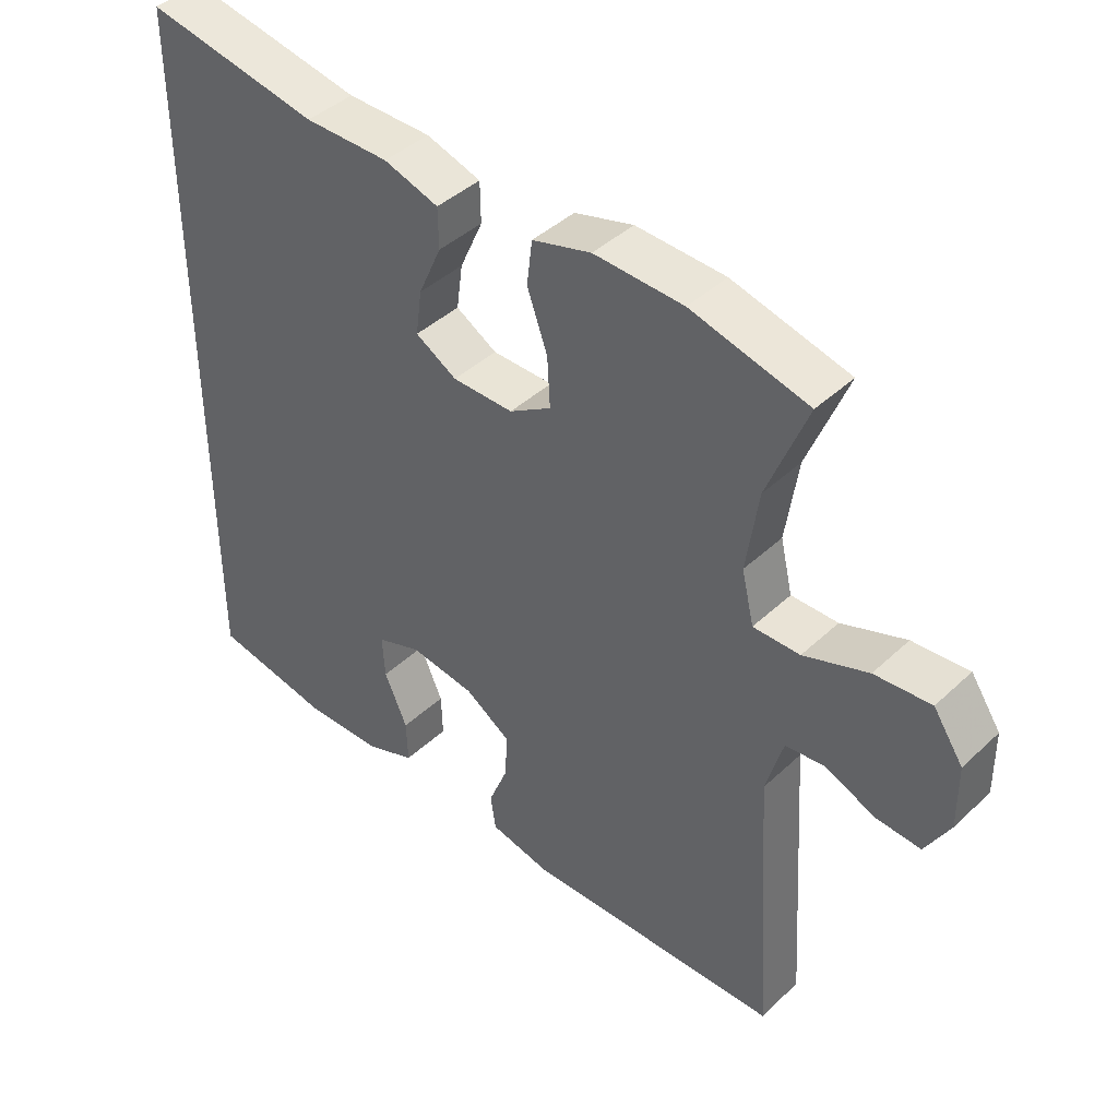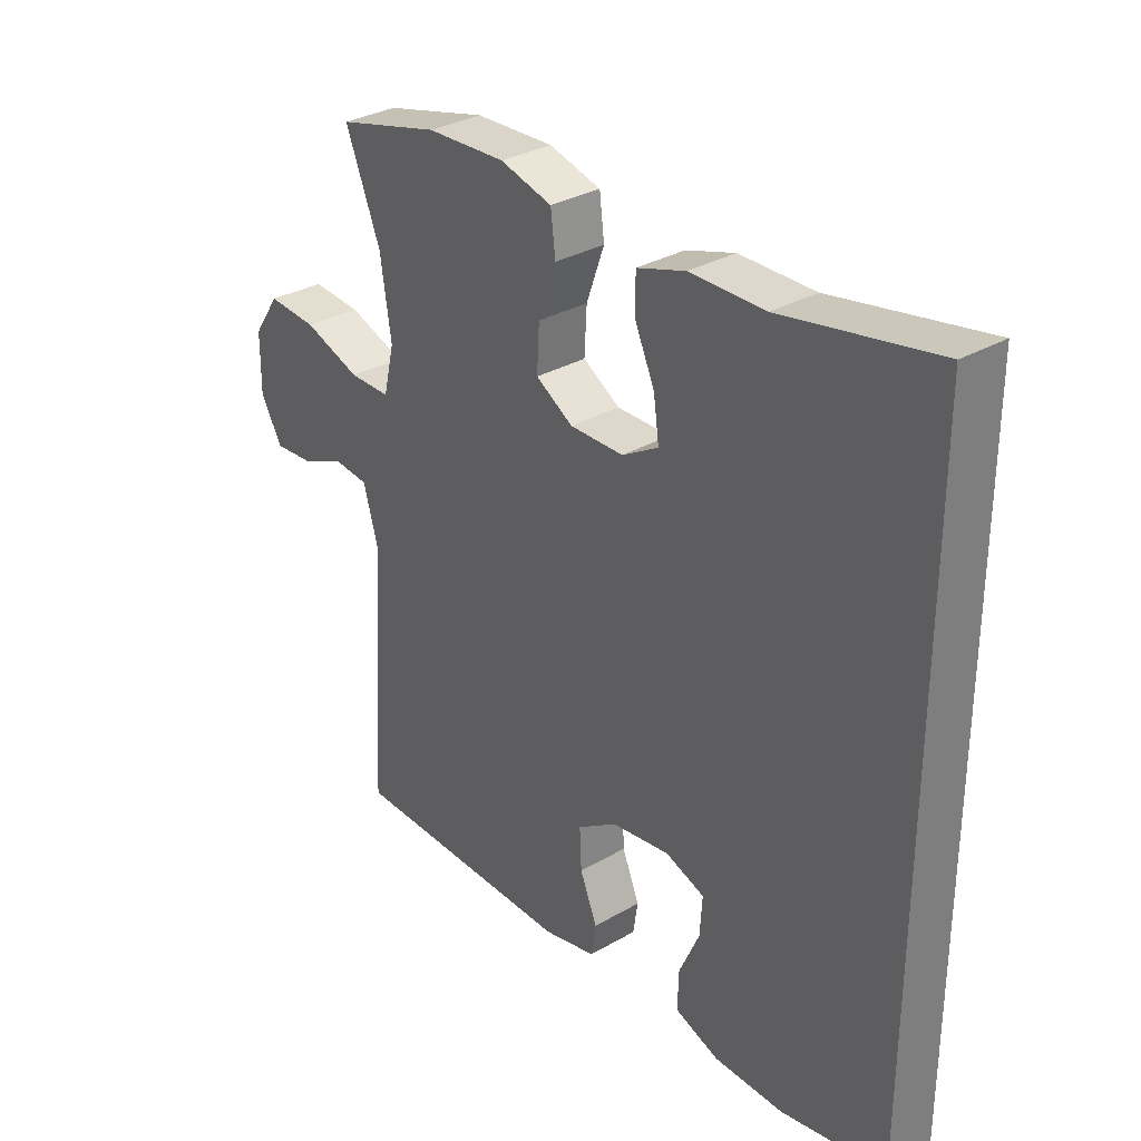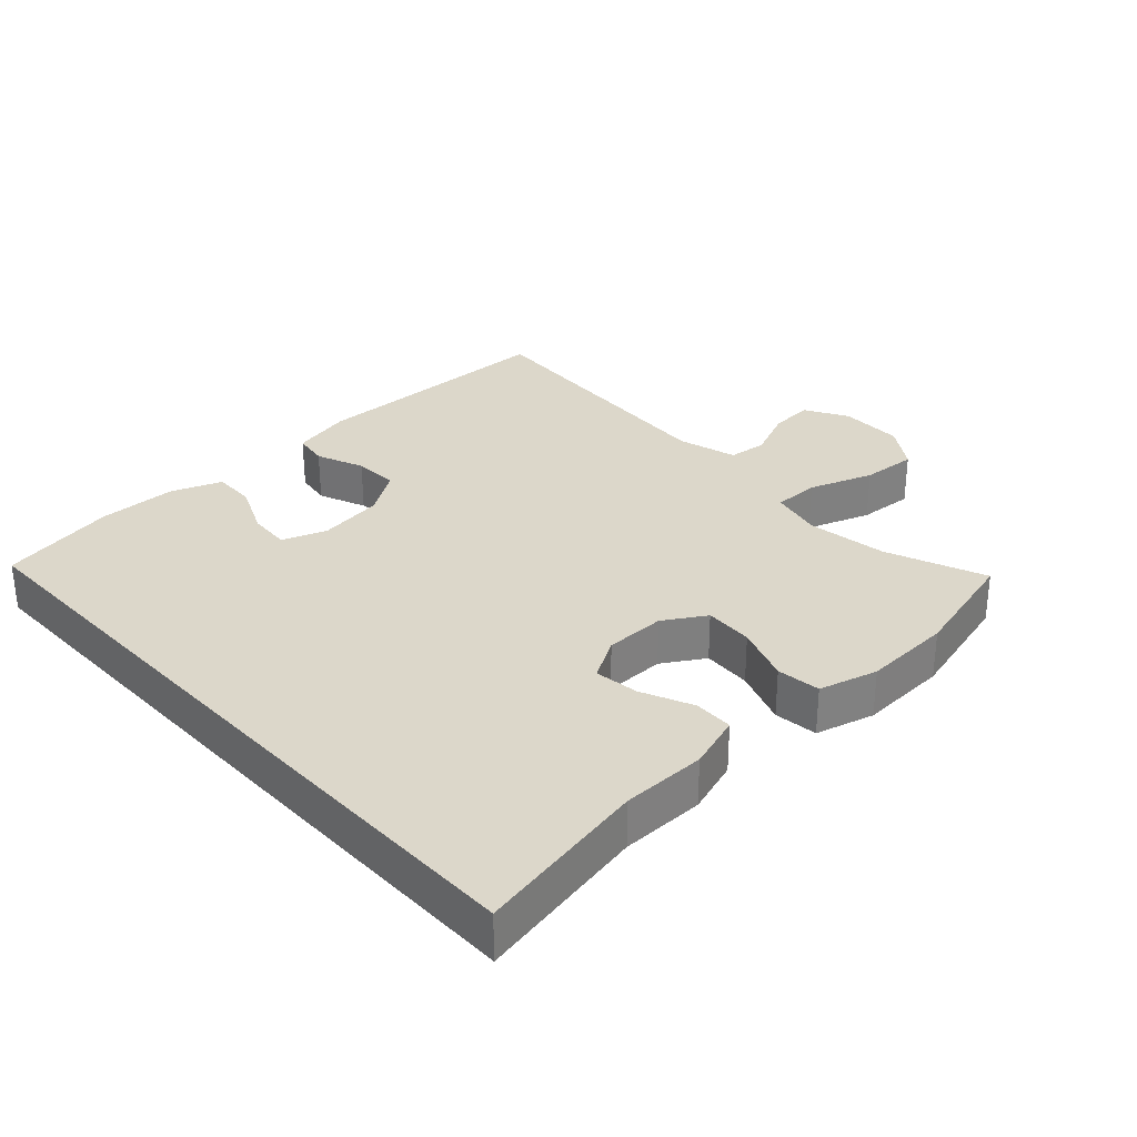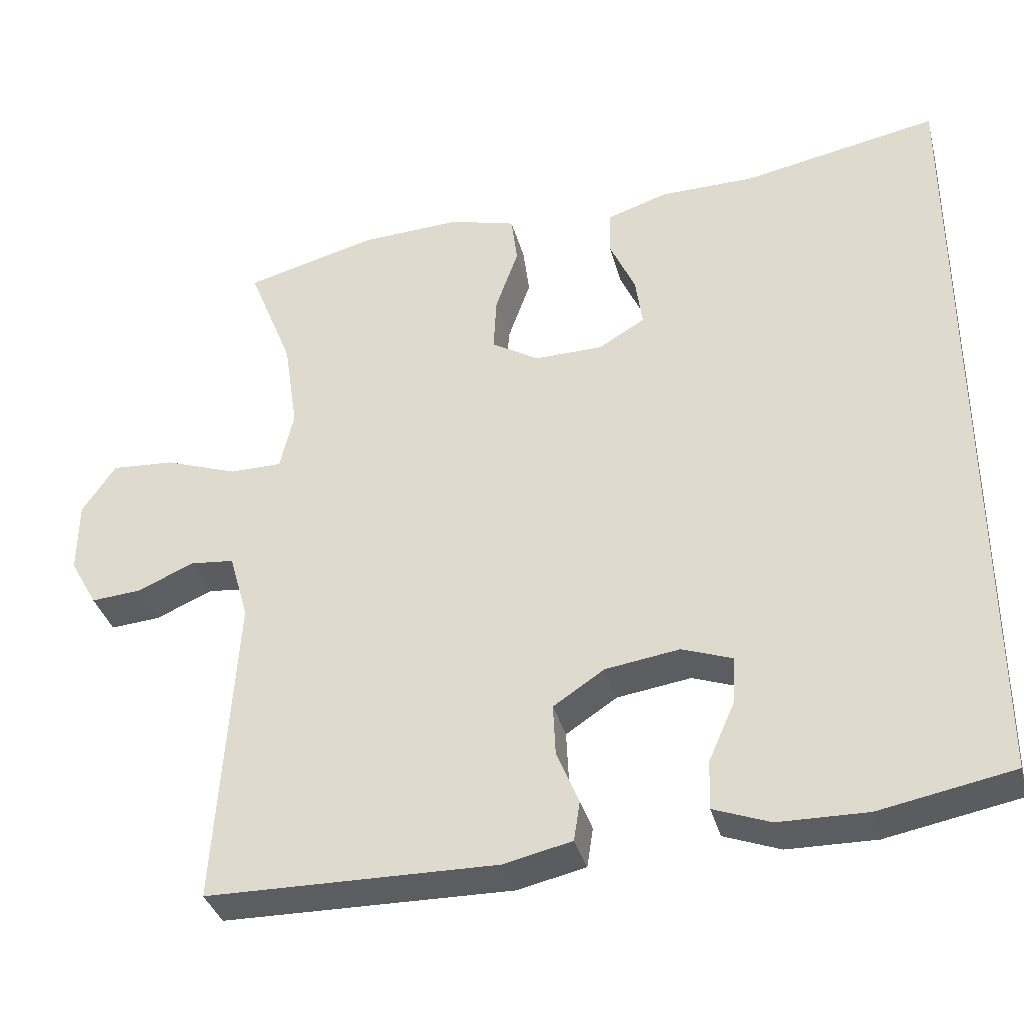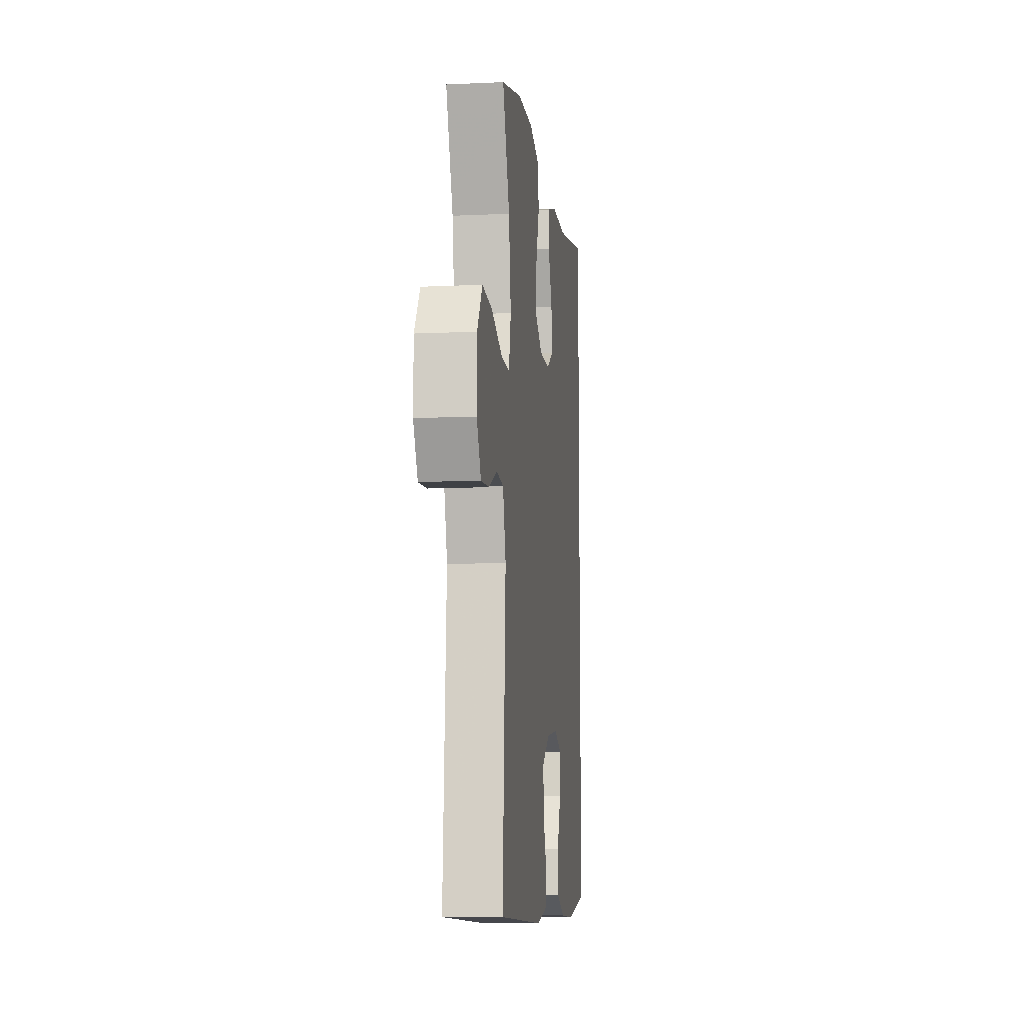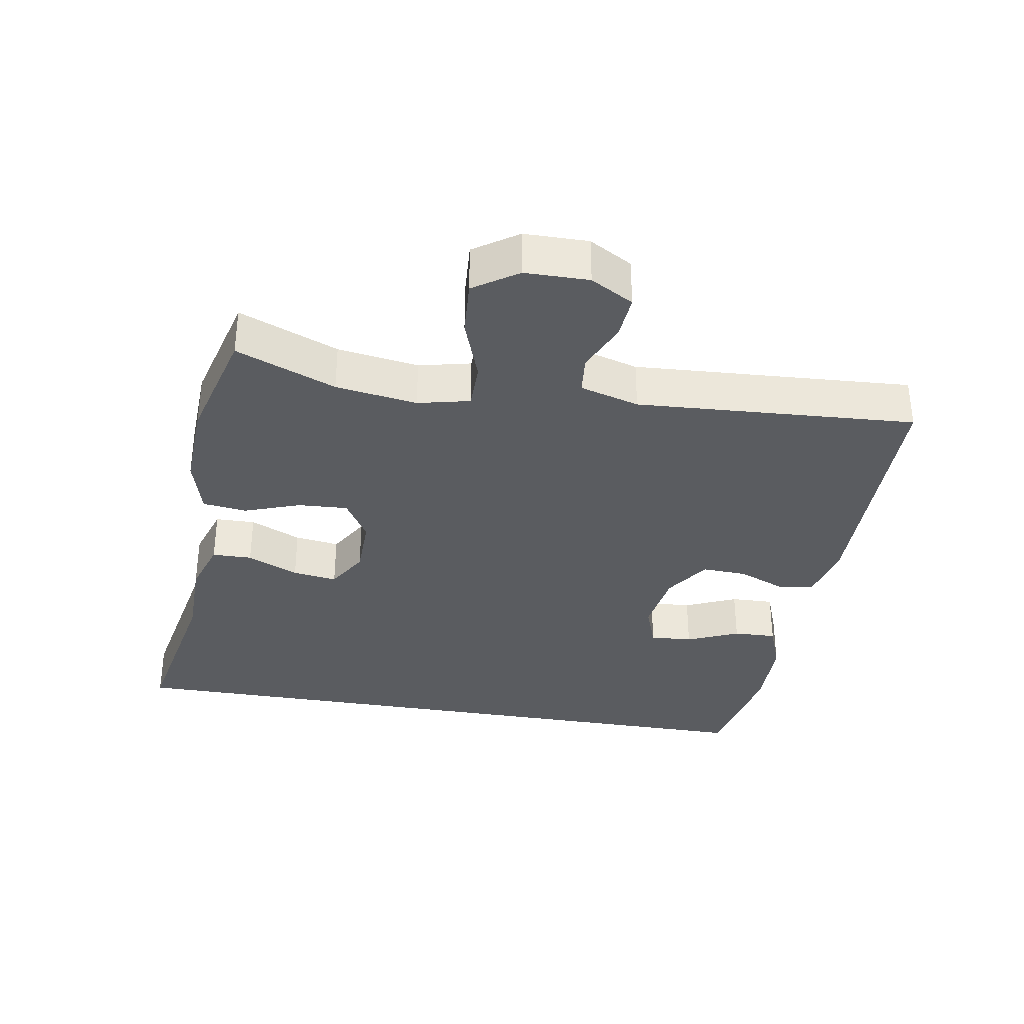
<metadata>
{"format":"obj","ext":"obj","renderer":"f3d","projection":"perspective","resolution":1024,"background":"white","views":[{"elev":42.1,"azim":41.9,"up":"+Z"},{"elev":31.9,"azim":-129.1,"up":"+Z"},{"elev":30.7,"azim":-42.7,"up":"+Y"},{"elev":-35.8,"azim":-165.4,"up":"+Z"},{"elev":-10.0,"azim":96.8,"up":"+Z"},{"elev":-34.2,"azim":80.3,"up":"+Y"}]}
</metadata>
<code>
v 0.5 0.07 0.5
v 0.441 0.07 0.352
v 0.423 0.07 0.231
v 0.441 0.07 0.154
v 0.51 0.07 0.154
v 0.605 0.07 0.188
v 0.688 0.07 0.194
v 0.732 0.07 0.129
v 0.733 0.07 0.034
v 0.697 0.07 -0.03
v 0.631 0.07 -0.025
v 0.557 0.07 0.007
v 0.499 0.07 0.001
v 0.474 0.07 -0.087
v 0.5 0.07 -0.5
v 0.12 0.07 -0.506
v 0.031 0.07 -0.486
v 0.023 0.07 -0.434
v 0.052 0.07 -0.363
v 0.055 0.07 -0.296
v -0.012 0.07 -0.252
v -0.109 0.07 -0.238
v -0.175 0.07 -0.262
v -0.171 0.07 -0.325
v -0.137 0.07 -0.402
v -0.135 0.07 -0.466
v -0.209 0.07 -0.494
v -0.325 0.07 -0.496
v -0.5 0.07 -0.463
v -0.5 0.07 0.581
v -0.243 0.07 0.532
v -0.118 0.07 0.531
v -0.037 0.07 0.505
v -0.036 0.07 0.446
v -0.07 0.07 0.37
v -0.079 0.07 0.304
v -0.018 0.07 0.268
v 0.072 0.07 0.267
v 0.134 0.07 0.305
v 0.13 0.07 0.378
v 0.1 0.07 0.462
v 0.108 0.07 0.527
v 0.195 0.07 0.551
v 0.327 0.07 0.545
v 0.5 0 0.5
v 0.441 0 0.352
v 0.423 0 0.231
v 0.441 0 0.154
v 0.51 0 0.154
v 0.605 0 0.188
v 0.688 0 0.194
v 0.732 0 0.129
v 0.733 0 0.034
v 0.697 0 -0.03
v 0.631 0 -0.025
v 0.557 0 0.007
v 0.499 0 0.001
v 0.474 0 -0.087
v 0.5 0 -0.5
v 0.12 0 -0.506
v 0.031 0 -0.486
v 0.023 0 -0.434
v 0.052 0 -0.363
v 0.055 0 -0.296
v -0.012 0 -0.252
v -0.109 0 -0.238
v -0.175 0 -0.262
v -0.171 0 -0.325
v -0.137 0 -0.402
v -0.135 0 -0.466
v -0.209 0 -0.494
v -0.325 0 -0.496
v -0.5 0 -0.463
v -0.5 0 0.581
v -0.243 0 0.532
v -0.118 0 0.531
v -0.037 0 0.505
v -0.036 0 0.446
v -0.07 0 0.37
v -0.079 0 0.304
v -0.018 0 0.268
v 0.072 0 0.267
v 0.134 0 0.305
v 0.13 0 0.378
v 0.1 0 0.462
v 0.108 0 0.527
v 0.195 0 0.551
v 0.327 0 0.545
f 44 1 2
f 43 44 2
f 42 43 2
f 41 42 2
f 40 41 2
f 39 40 2 3
f 38 39 3 4
f 37 38 4
f 33 34 35
f 32 33 35
f 31 32 35
f 31 35 36
f 30 31 36
f 29 30 36
f 27 28 29
f 26 27 29
f 25 26 29
f 24 25 29
f 23 24 29
f 23 29 36 37
f 17 18 19
f 16 17 19
f 15 16 19
f 14 15 19
f 13 14 19 20
f 10 11 12
f 9 10 12
f 8 9 12
f 7 8 12
f 6 7 12
f 5 6 12
f 4 5 12 13
f 37 4 13
f 23 37 13
f 22 23 13
f 13 20 21
f 13 21 22
f 46 45 88
f 46 88 87
f 46 87 86
f 46 86 85
f 46 85 84
f 47 46 84 83
f 48 47 83 82
f 48 82 81
f 79 78 77
f 79 77 76
f 79 76 75
f 80 79 75
f 80 75 74
f 80 74 73
f 73 72 71
f 73 71 70
f 73 70 69
f 73 69 68
f 73 68 67
f 81 80 73 67
f 63 62 61
f 63 61 60
f 63 60 59
f 63 59 58
f 64 63 58 57
f 56 55 54
f 56 54 53
f 56 53 52
f 56 52 51
f 56 51 50
f 56 50 49
f 57 56 49 48
f 57 48 81
f 57 81 67
f 57 67 66
f 65 64 57
f 66 65 57
f 1 45 46 2
f 2 46 47 3
f 3 47 48 4
f 4 48 49 5
f 5 49 50 6
f 6 50 51 7
f 7 51 52 8
f 8 52 53 9
f 9 53 54 10
f 10 54 55 11
f 11 55 56 12
f 12 56 57 13
f 13 57 58 14
f 14 58 59 15
f 15 59 60 16
f 16 60 61 17
f 17 61 62 18
f 18 62 63 19
f 19 63 64 20
f 20 64 65 21
f 21 65 66 22
f 22 66 67 23
f 23 67 68 24
f 24 68 69 25
f 25 69 70 26
f 26 70 71 27
f 27 71 72 28
f 28 72 73 29
f 29 73 74 30
f 30 74 75 31
f 31 75 76 32
f 32 76 77 33
f 33 77 78 34
f 34 78 79 35
f 35 79 80 36
f 36 80 81 37
f 37 81 82 38
f 38 82 83 39
f 39 83 84 40
f 40 84 85 41
f 41 85 86 42
f 42 86 87 43
f 43 87 88 44
f 44 88 45 1

</code>
